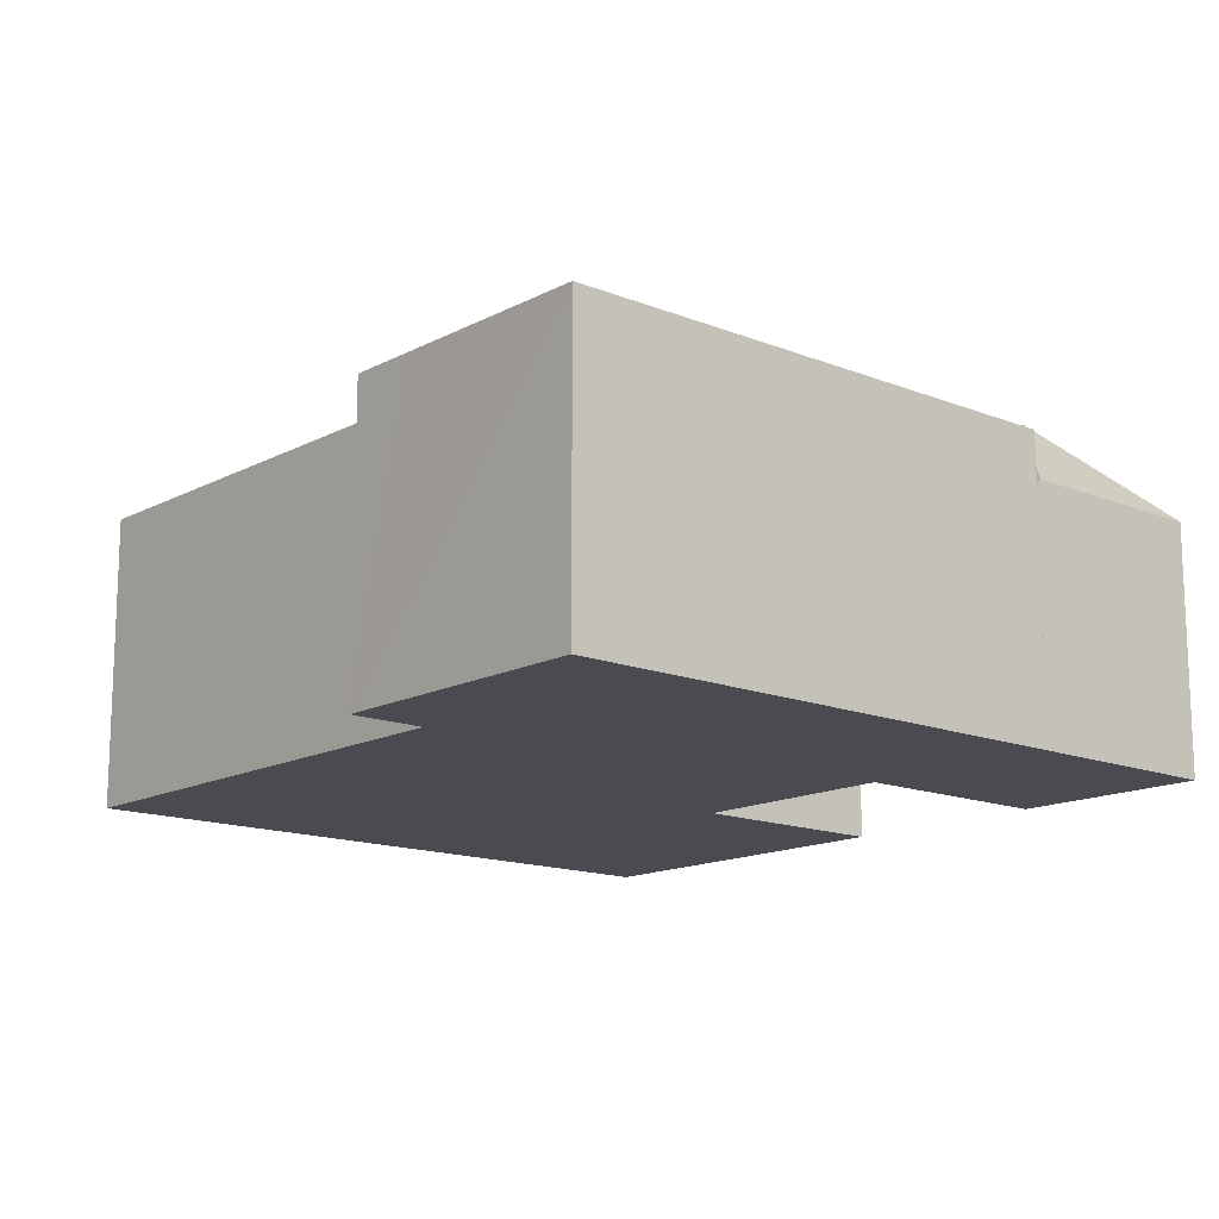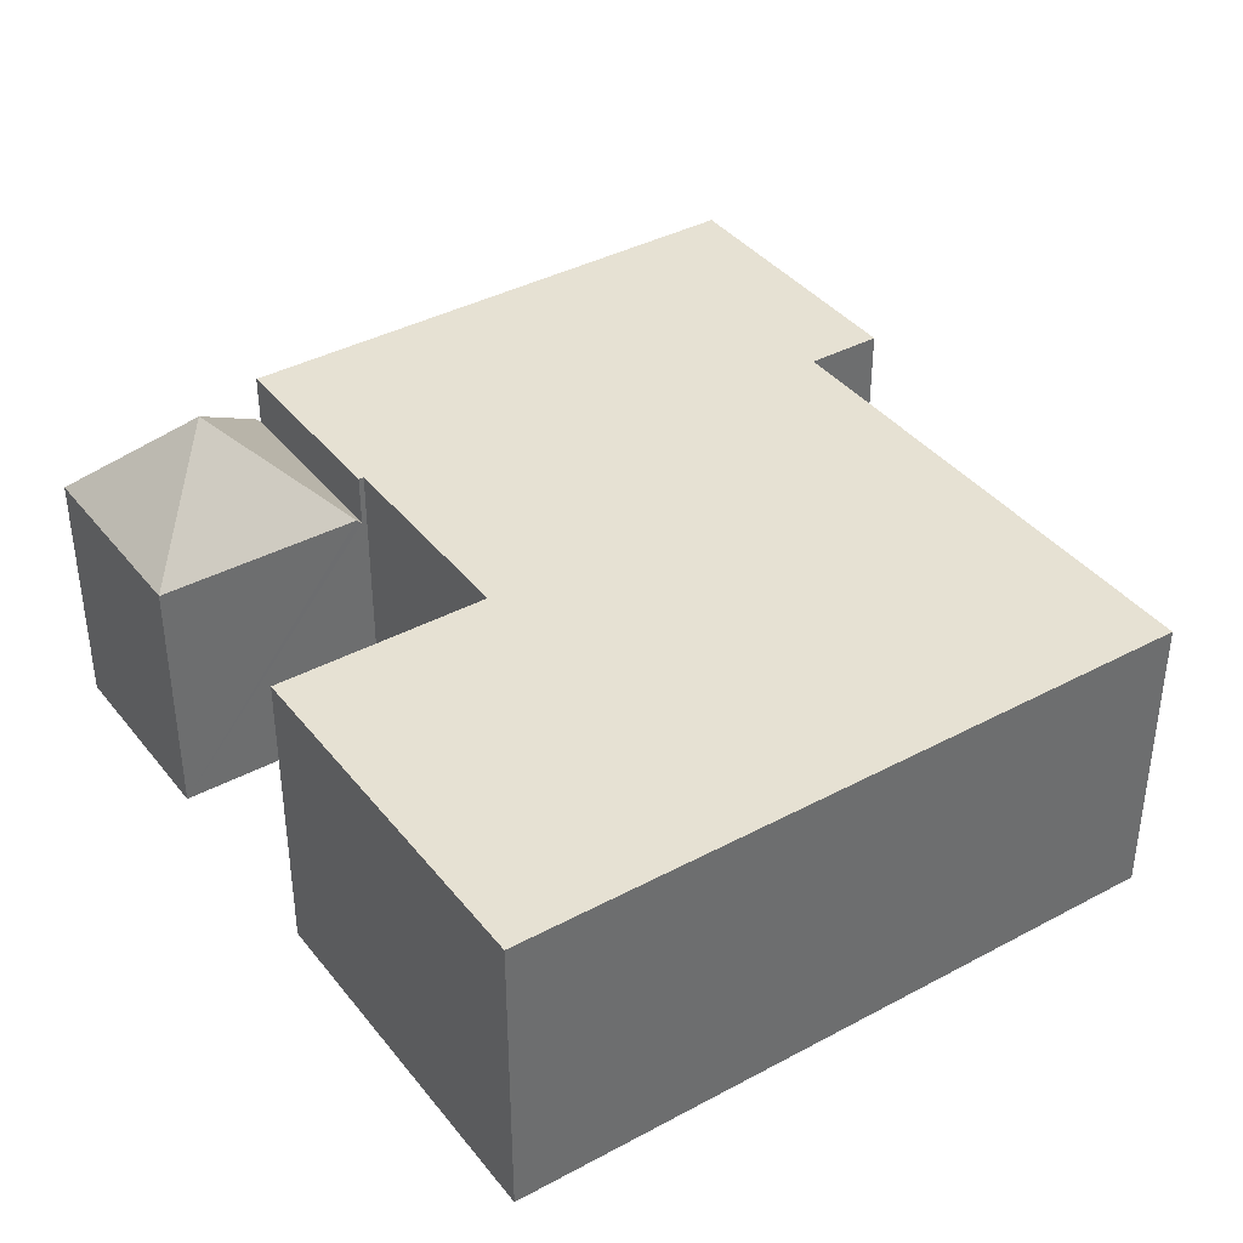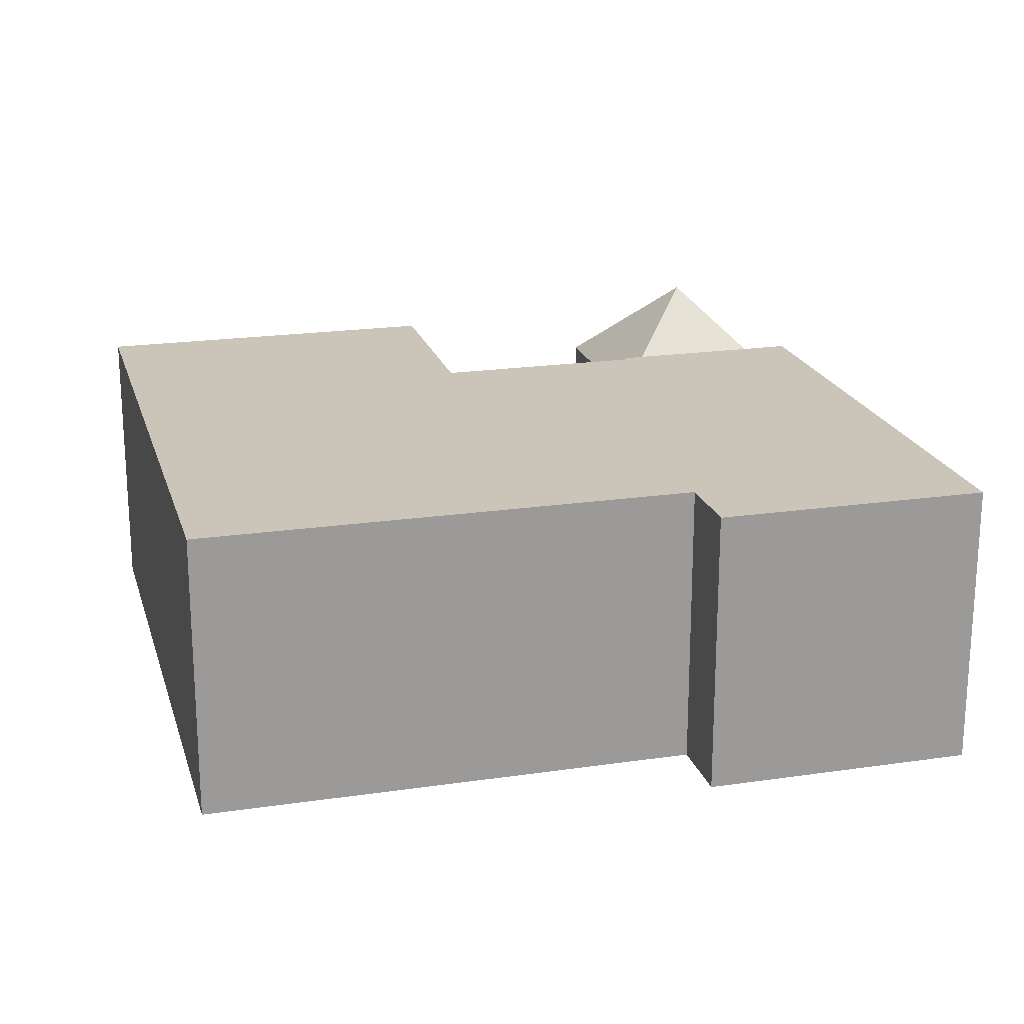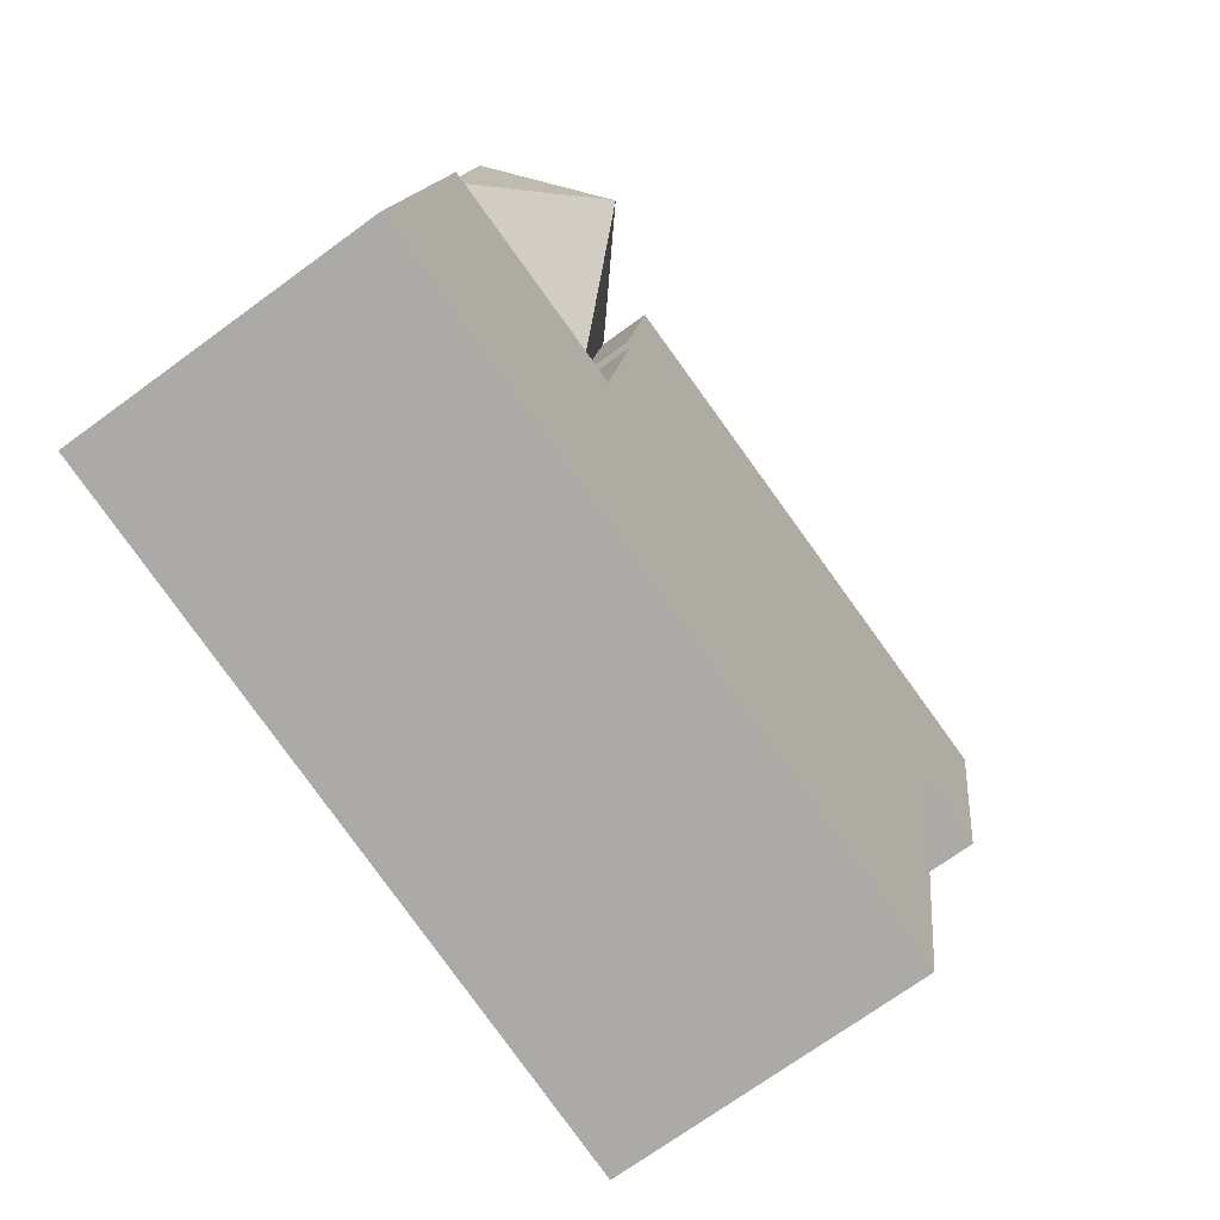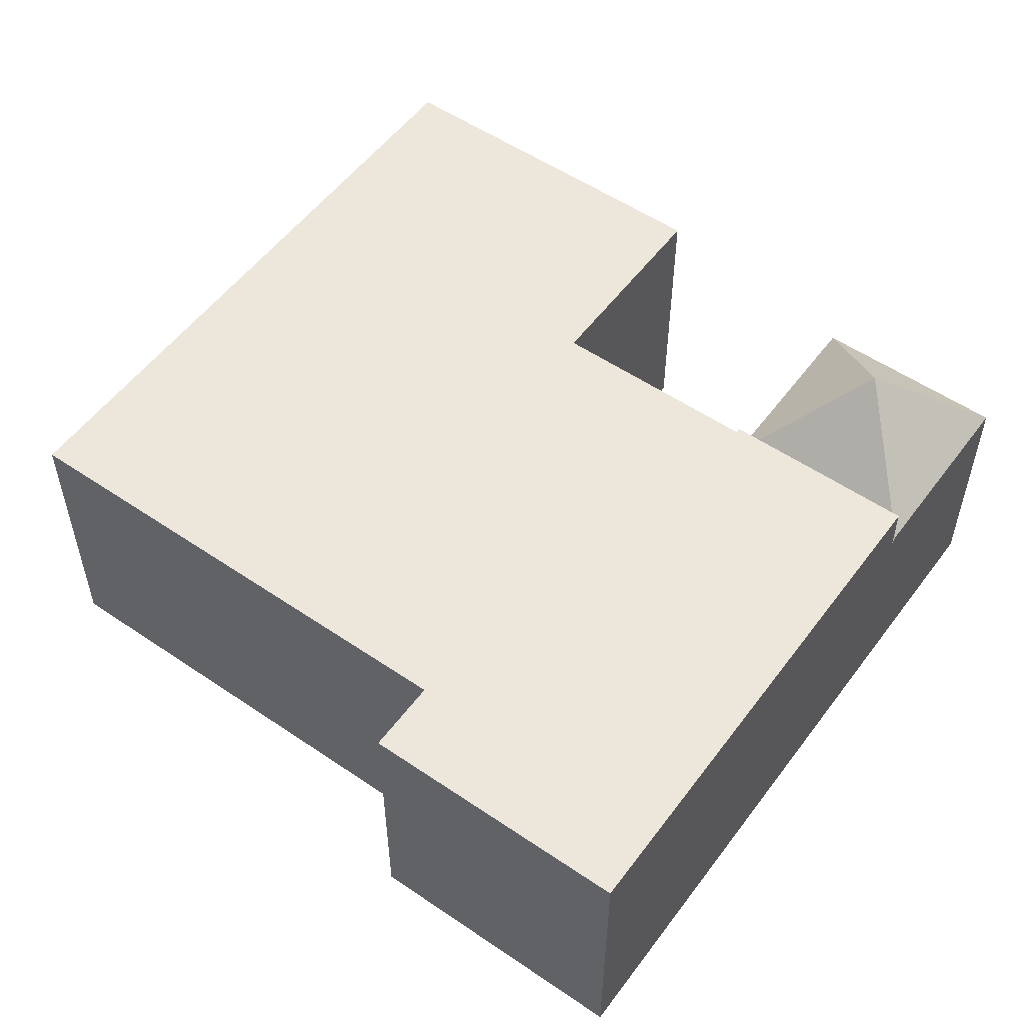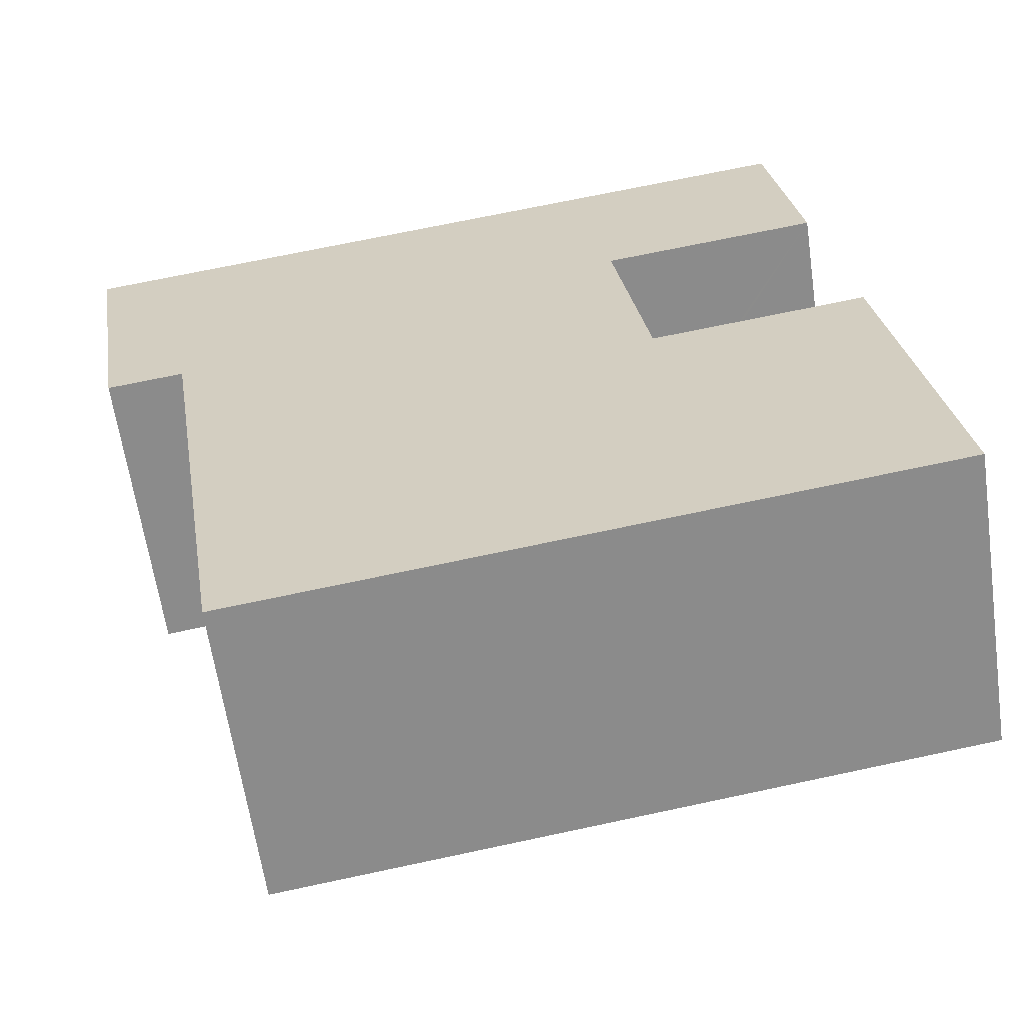
<metadata>
{"format":"obj","ext":"obj","renderer":"f3d","projection":"perspective","resolution":1024,"background":"white","views":[{"elev":-14.5,"azim":-50.1,"up":"+Y"},{"elev":38.8,"azim":137.1,"up":"+Y"},{"elev":20.5,"azim":-113.9,"up":"+Y"},{"elev":-69.9,"azim":126.4,"up":"+Z"},{"elev":54.1,"azim":-63.0,"up":"+Y"},{"elev":-62.2,"azim":8.2,"up":"+Z"}]}
</metadata>
<code>
v  12.61 6.64 0.027
v  14.28 4.737 1.944
v  14.83 4.739 -1.571
v  14.24 4.739 2.229
v  10.98 4.739 -2.175
v  10.28 4.64 1.609
v  10.88 4.64 -2.19
v  10.38 4.739 1.625
v  14.24 -1.365e-16 2.229
v  10.38 -9.95e-17 1.625
v  10.28 -9.852e-17 1.609
v  14.83 9.62e-17 -1.571
v  14.28 -1.19e-16 1.944
v  10.88 1.341e-16 -2.19
v  10.98 1.332e-16 -2.175
v  2.655 5.607 -7.592
v  12.61 5.607 -13.27
v  3.761 5.607 -14.66
v  2.256 5.607 -5.042
v  0.611 5.607 -3.899
v  0.825 5.607 -5.267
v  0 5.607 3.433e-16
v  10.28 5.607 1.609
v  10.78 5.607 -2.206
v  10.94 5.607 -3.246
v  11.42 5.607 -6.321
v  11.41 5.607 -6.222
v  10.79 5.607 -2.305
v  10.88 5.607 -2.19
v  16.54 5.607 -12.65
v  11.52 5.607 -6.306
v  15.45 5.607 -5.69
v  15.98 5.607 -9.085
v  11.42 3.87e-16 -6.321
v  15.45 3.484e-16 -5.69
v  11.52 3.861e-16 -6.306
v  0 0 0
v  16.54 7.749e-16 -12.65
v  15.98 5.563e-16 -9.085
v  10.78 1.351e-16 -2.206
v  10.79 1.411e-16 -2.305
v  11.41 3.81e-16 -6.222
v  10.94 1.988e-16 -3.246
v  12.61 8.126e-16 -13.27
v  3.761 8.974e-16 -14.66
v  2.256 3.087e-16 -5.042
v  0.825 3.225e-16 -5.267
v  2.655 4.649e-16 -7.592
v  0.611 2.387e-16 -3.899
g defaultobject
f 1 2 3
f 2 1 4
f 1 3 5
f 6 5 7
f 5 6 1
f 1 6 8
f 1 8 4
f 8 9 4
f 9 8 6
f 9 6 10
f 10 6 11
f 9 2 4
f 2 9 3
f 3 9 12
f 12 9 13
f 12 5 3
f 5 12 7
f 7 12 14
f 14 12 15
f 14 6 7
f 6 14 11
f 10 13 9
f 13 10 11
f 13 11 14
f 13 14 12
f 12 14 15
f 16 17 18
f 17 16 19
f 20 19 21
f 19 20 22
f 19 22 23
f 19 23 24
f 19 24 25
f 19 25 26
f 19 26 17
f 26 25 27
f 25 24 28
f 24 23 29
f 26 30 17
f 30 26 31
f 30 31 32
f 30 32 33
f 34 31 26
f 31 34 32
f 32 34 35
f 35 34 36
f 37 23 22
f 23 37 11
f 35 33 32
f 33 35 30
f 30 35 38
f 38 35 39
f 11 29 23
f 29 11 14
f 40 28 24
f 28 40 25
f 25 40 27
f 27 40 26
f 26 40 41
f 26 41 42
f 26 42 34
f 42 41 43
f 38 17 30
f 17 38 18
f 18 38 44
f 18 44 45
f 46 21 19
f 21 46 47
f 14 24 29
f 24 14 40
f 45 16 18
f 16 45 48
f 16 48 19
f 19 48 46
f 47 20 21
f 20 47 22
f 22 47 37
f 37 47 49
f 49 11 37
f 11 49 47
f 11 47 46
f 11 46 48
f 11 48 45
f 11 45 40
f 40 45 43
f 43 45 34
f 34 45 44
f 40 43 41
f 43 34 42
f 34 44 36
f 36 44 35
f 35 44 38
f 35 38 39
f 14 11 40

</code>
